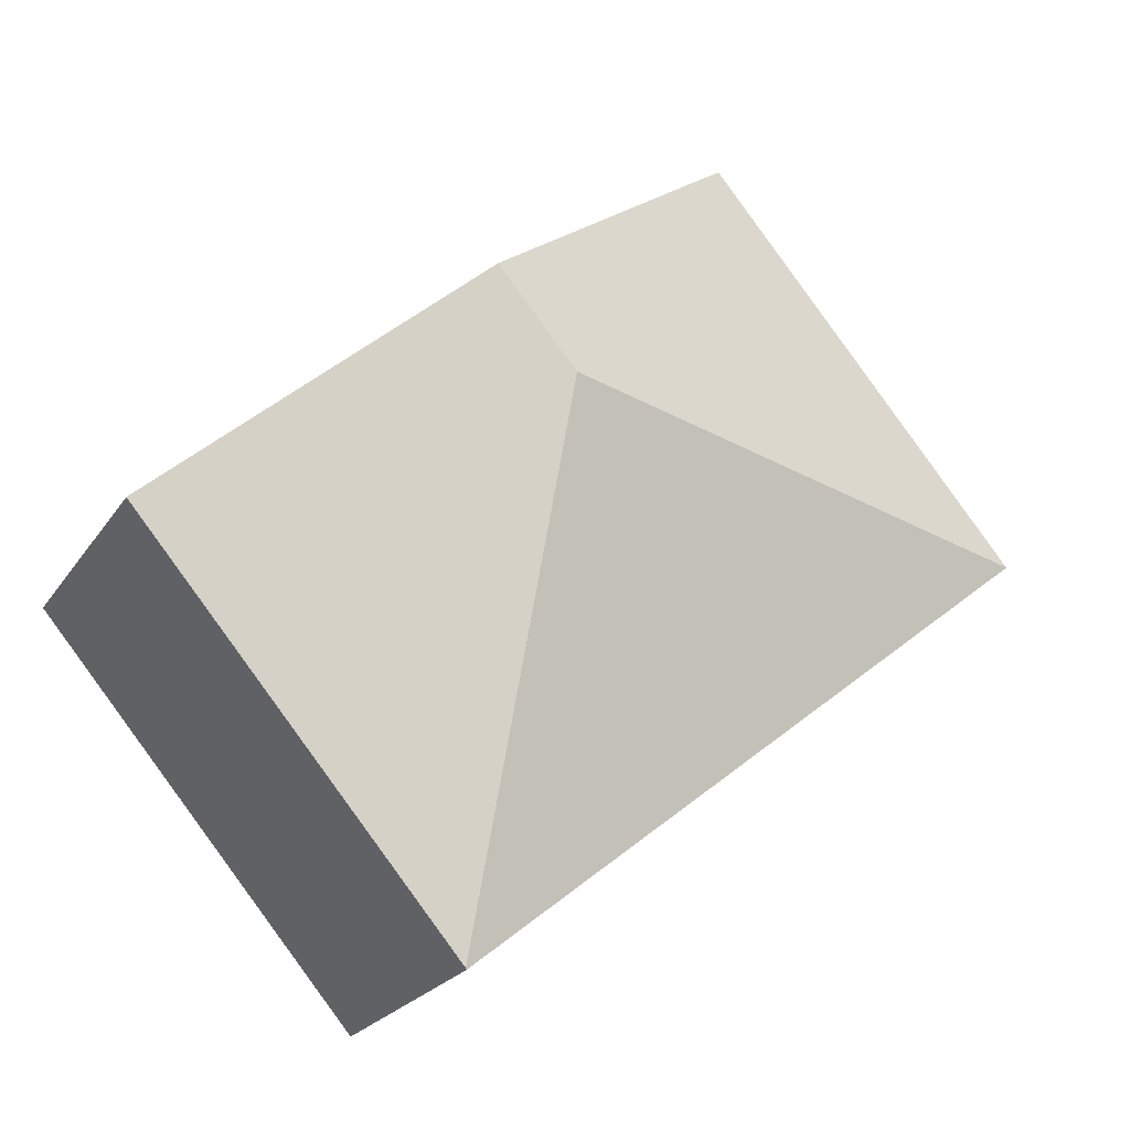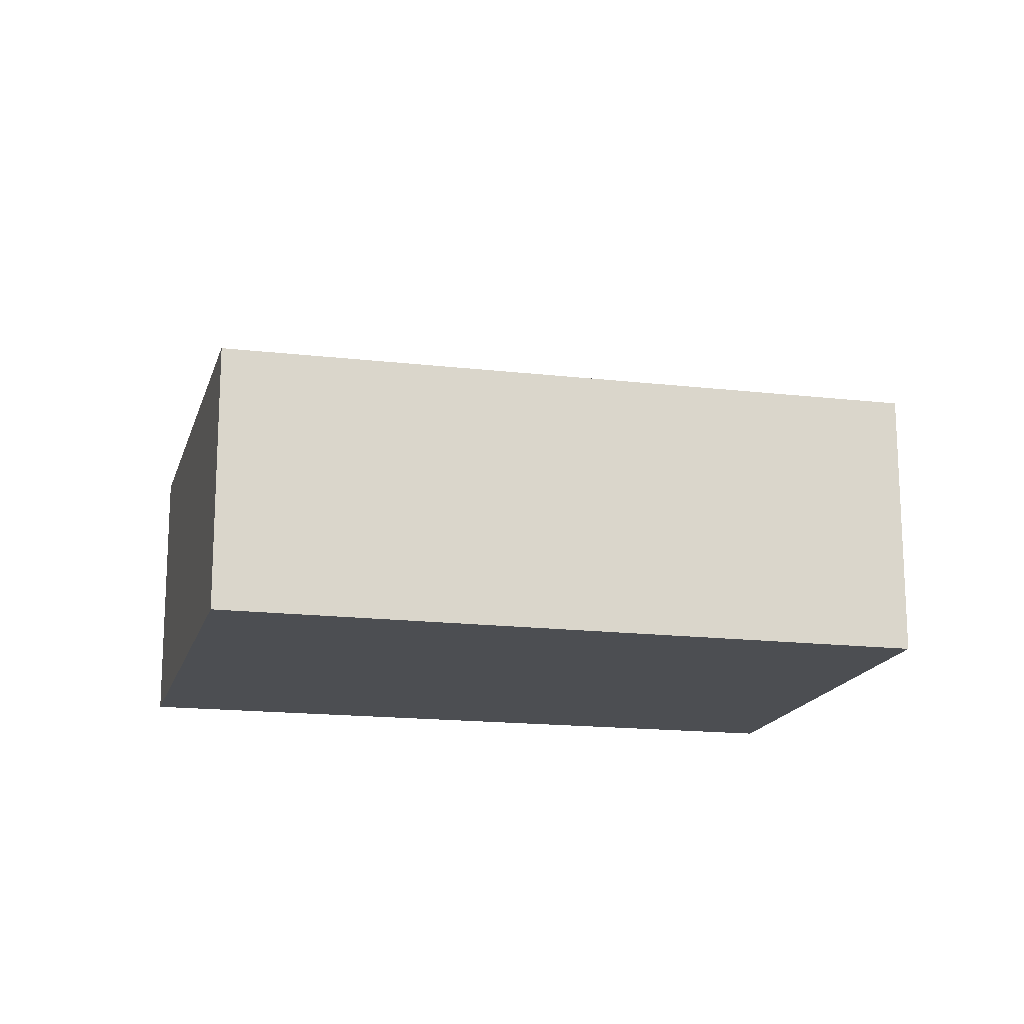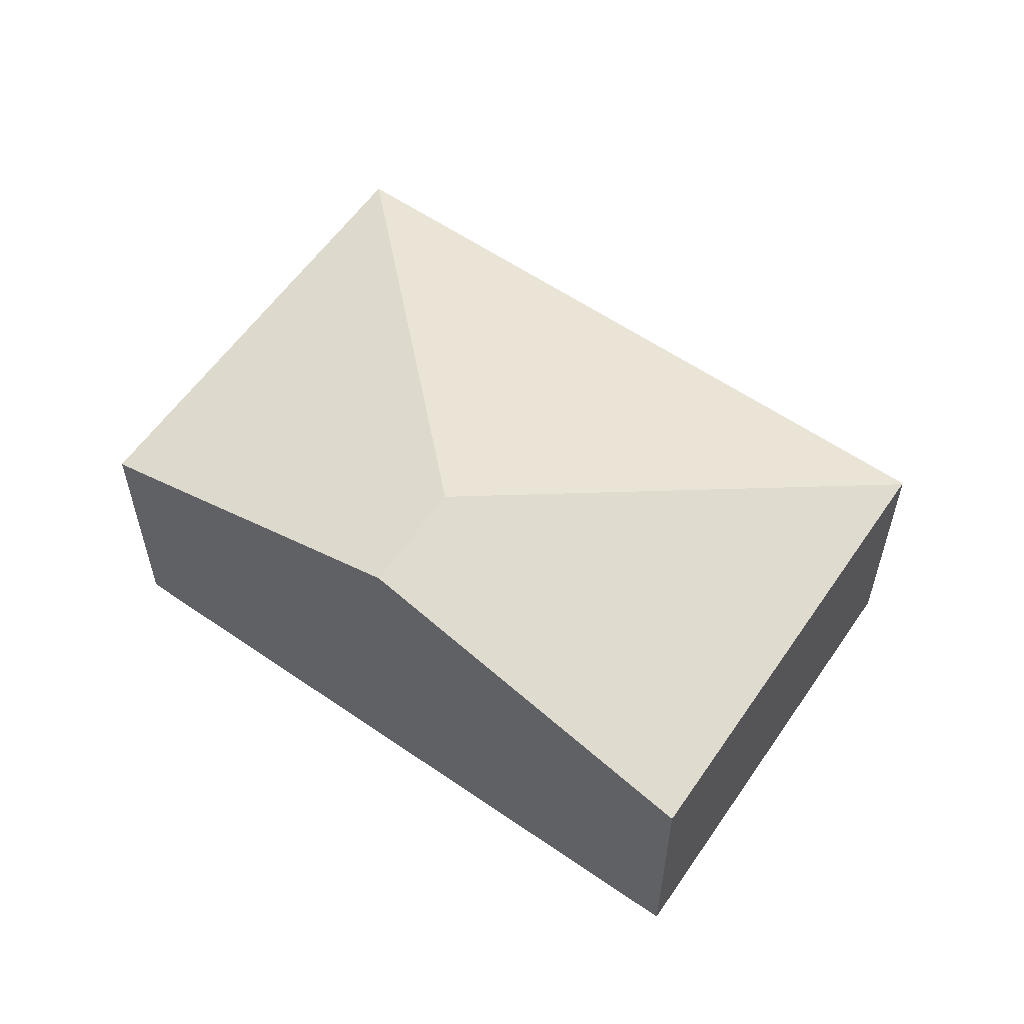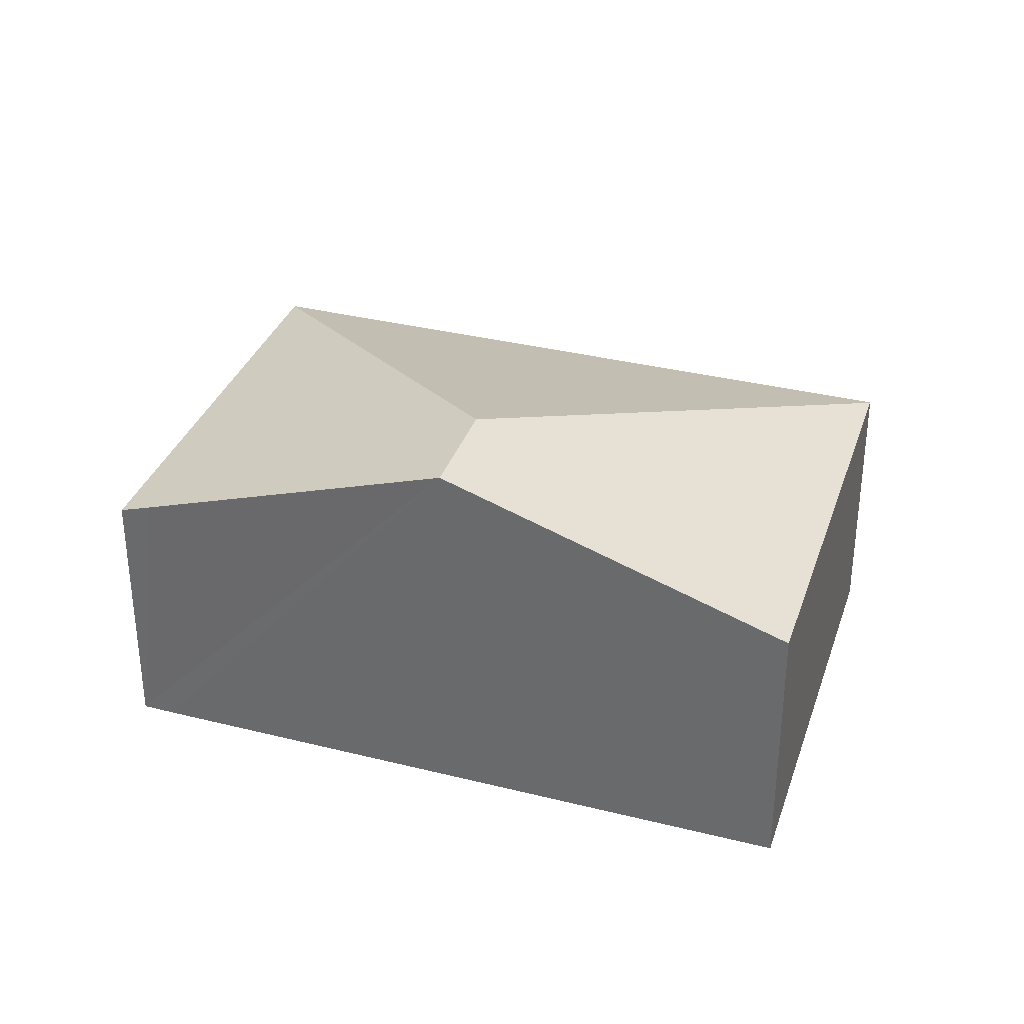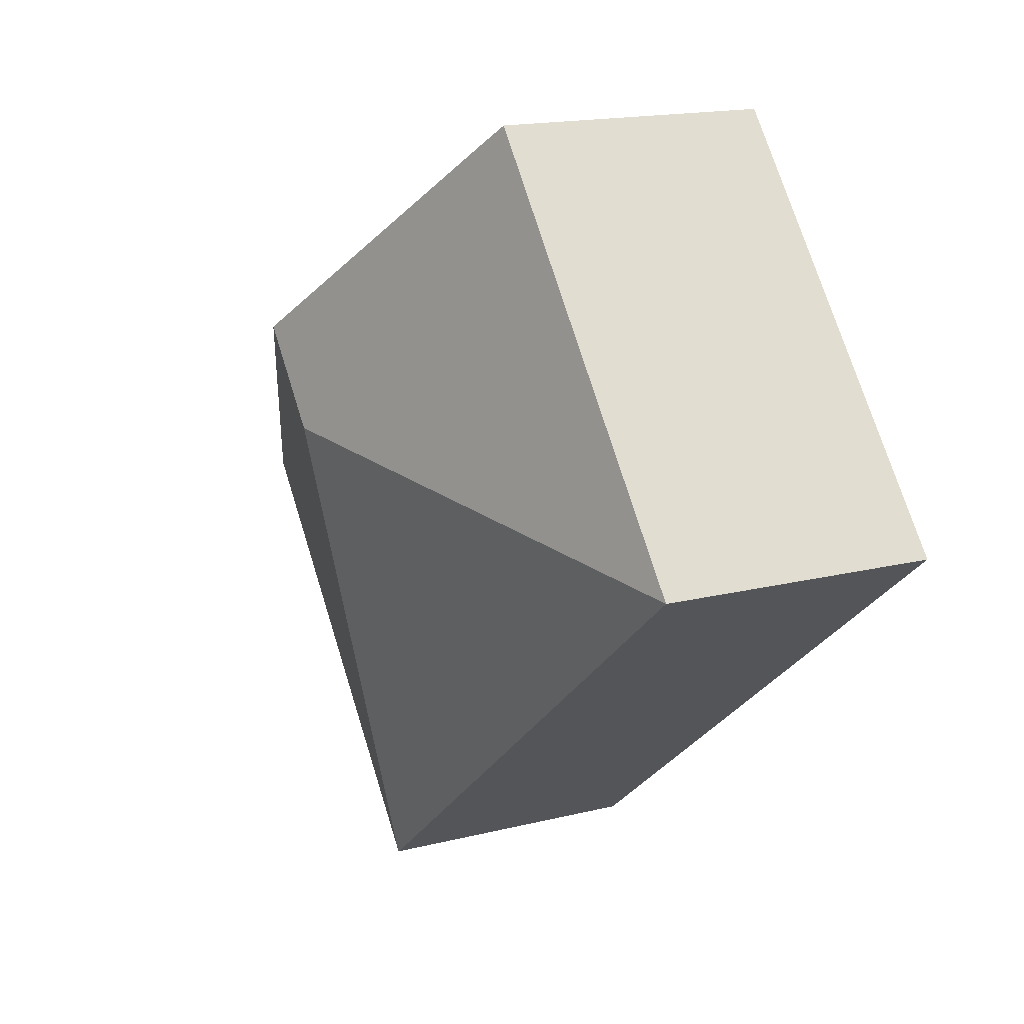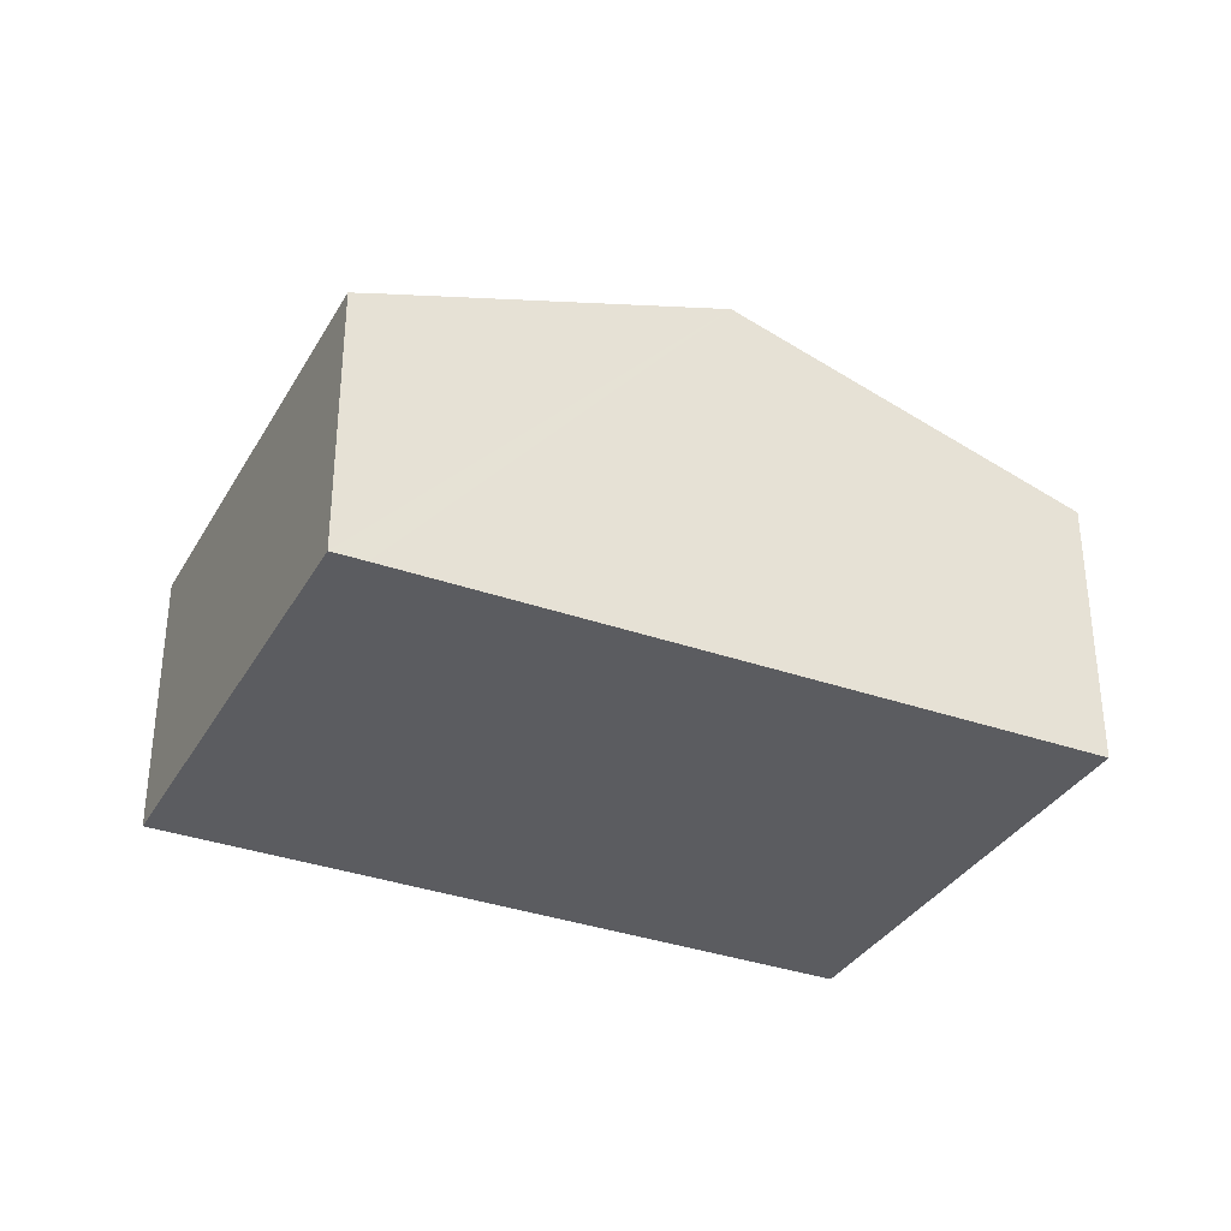
<metadata>
{"format":"obj","ext":"obj","renderer":"f3d","projection":"perspective","resolution":1024,"background":"white","views":[{"elev":-22.9,"azim":155.1,"up":"+Z"},{"elev":-16.8,"azim":-154.2,"up":"+Y"},{"elev":58.5,"azim":74.5,"up":"+Y"},{"elev":33.9,"azim":57.8,"up":"+Y"},{"elev":16.6,"azim":-117.1,"up":"+Z"},{"elev":-34.7,"azim":13.8,"up":"+Y"}]}
</metadata>
<code>
v  9.418 7.095 0.881
v  6.076 5.129 6.326
v  10.8 7.095 2.507
v  0 4.959 3.037e-16
v  5.591 4.929 6.71
v  15.48 5.149 -1.272
v  15.97 4.947 -1.665
v  10.28 4.947 -8.341
v  10.26 4.937 -8.364
v  5.591 -4.109e-16 6.71
v  6.076 -3.874e-16 6.326
v  10.8 -1.535e-16 2.507
v  15.48 7.789e-17 -1.272
v  15.97 1.02e-16 -1.665
v  10.28 5.107e-16 -8.341
v  10.26 5.121e-16 -8.364
v  0 0 0
g defaultobject
f 1 2 3
f 2 1 4
f 2 4 5
f 6 1 3
f 1 6 7
f 1 7 8
f 9 1 8
f 1 9 4
f 10 2 5
f 2 10 3
f 3 10 11
f 3 11 12
f 3 12 6
f 6 12 13
f 6 13 7
f 7 13 14
f 14 8 7
f 8 14 15
f 8 15 9
f 9 15 16
f 9 17 4
f 17 9 16
f 17 5 4
f 5 17 10
f 13 15 14
f 15 13 12
f 15 12 11
f 15 11 16
f 16 11 17
f 17 11 10

</code>
